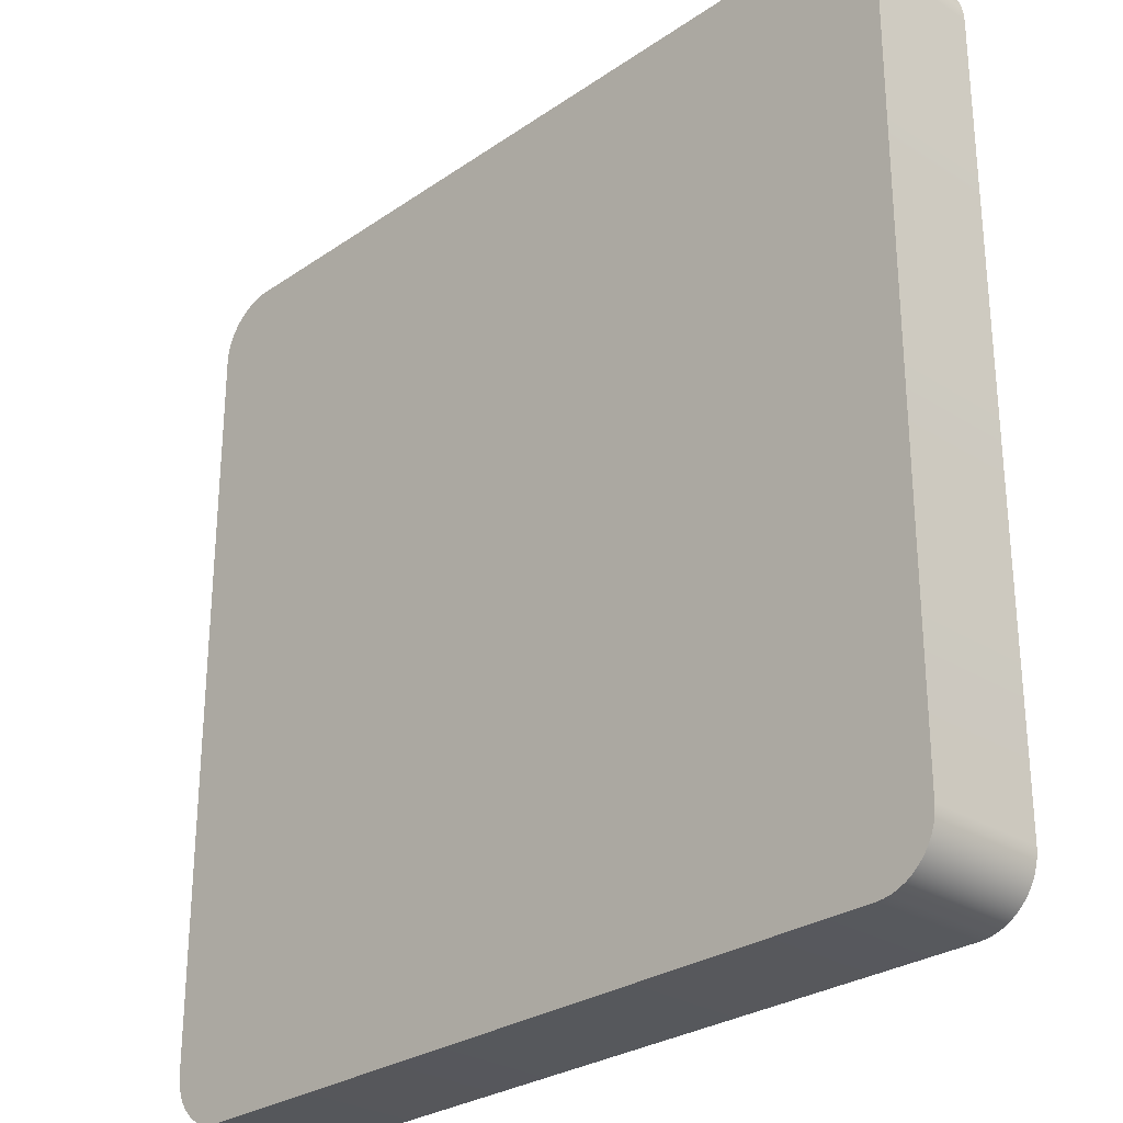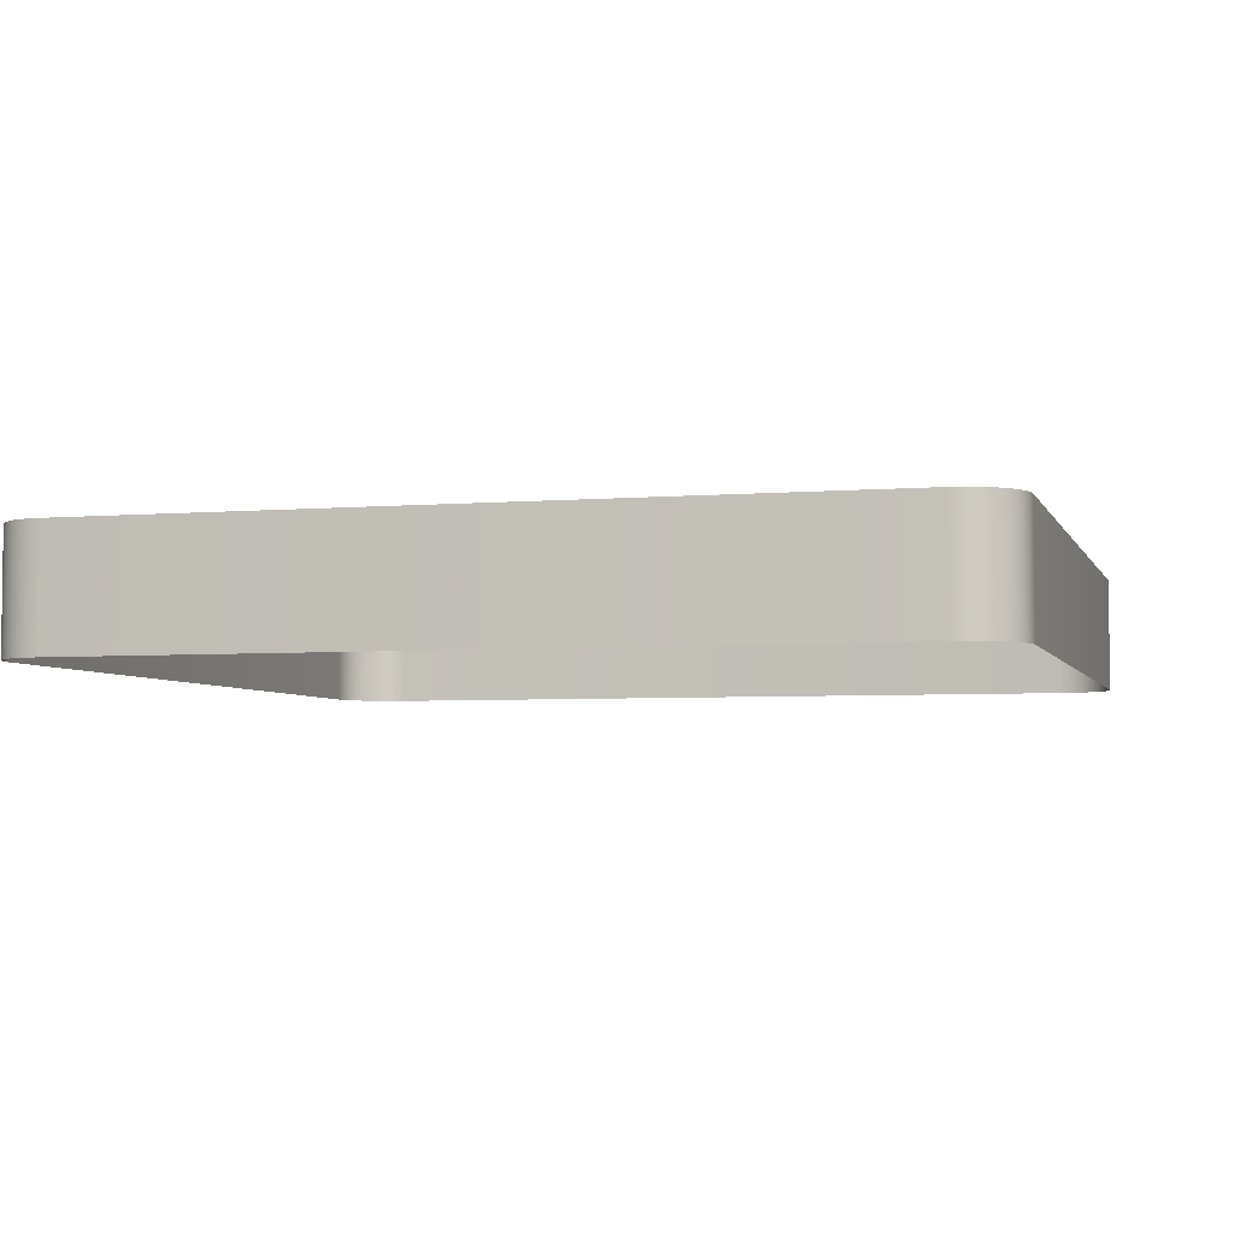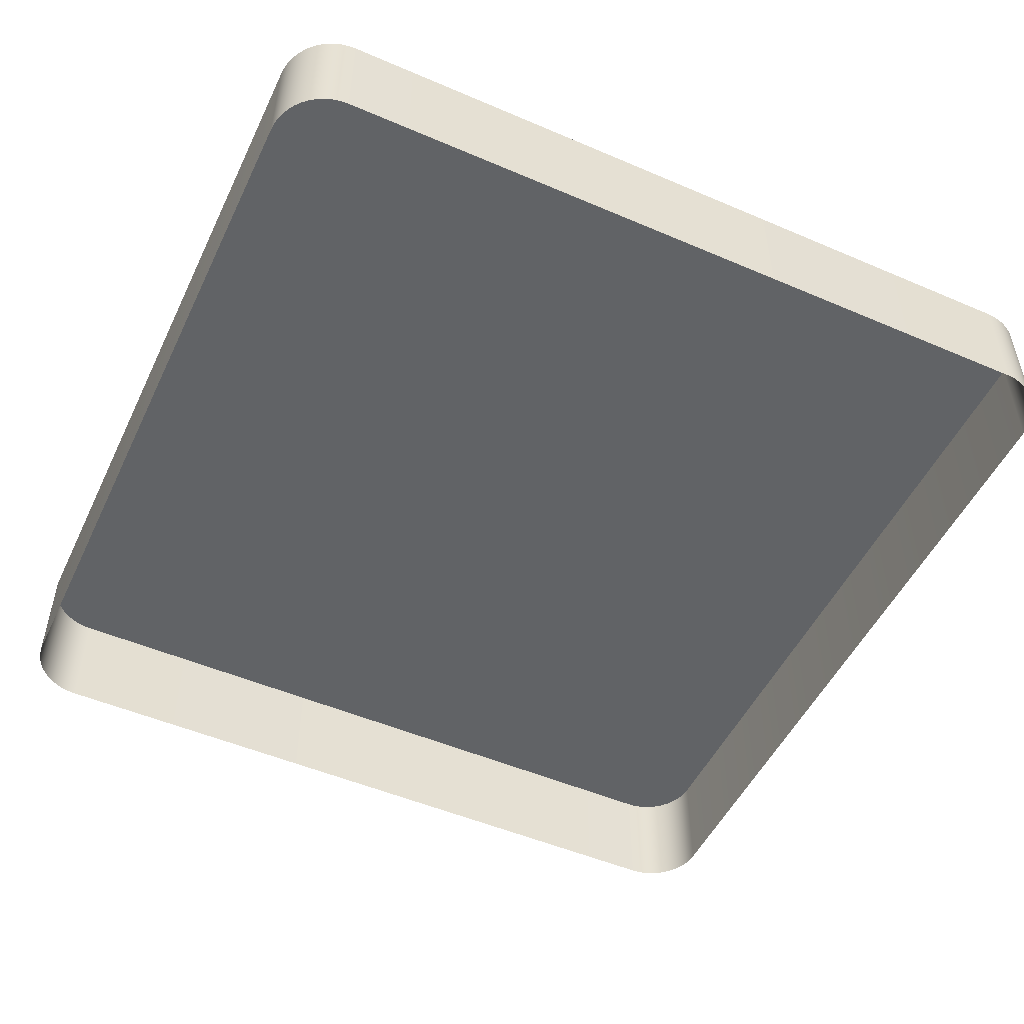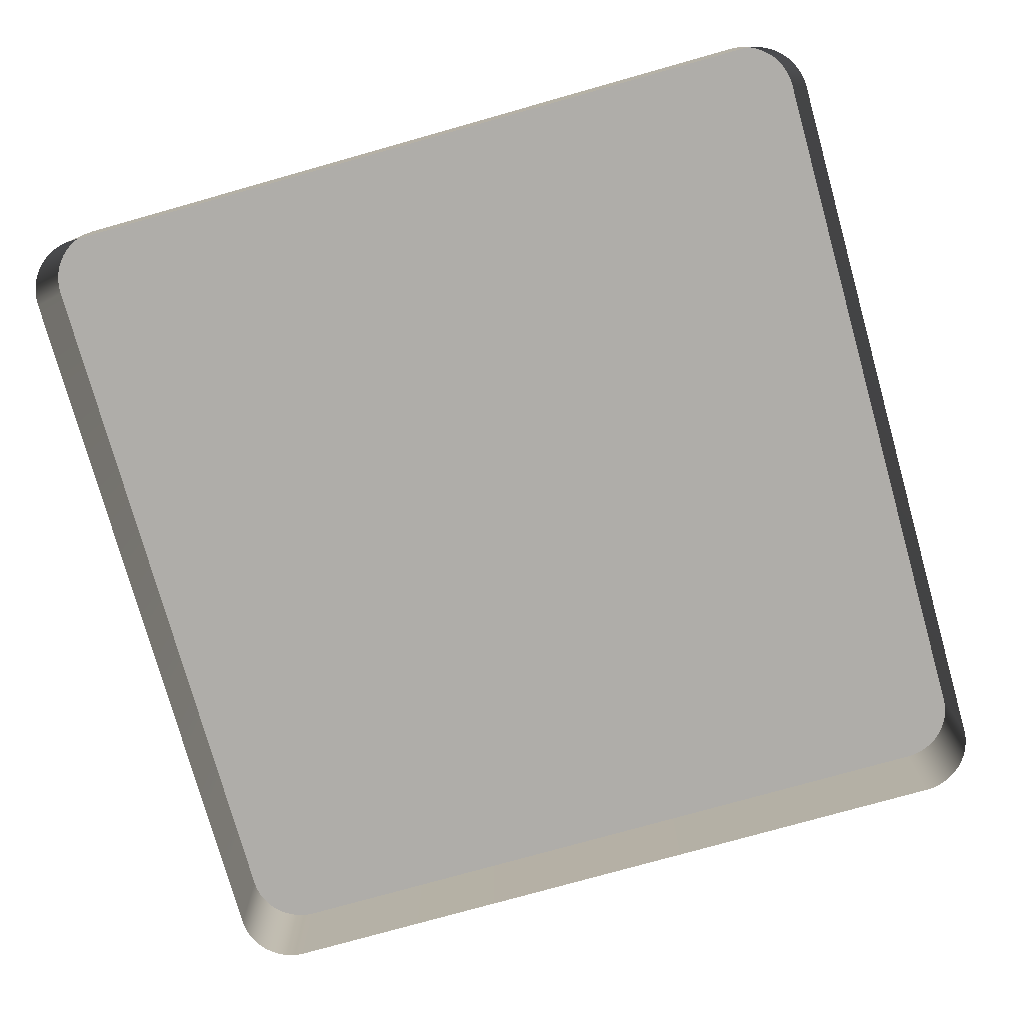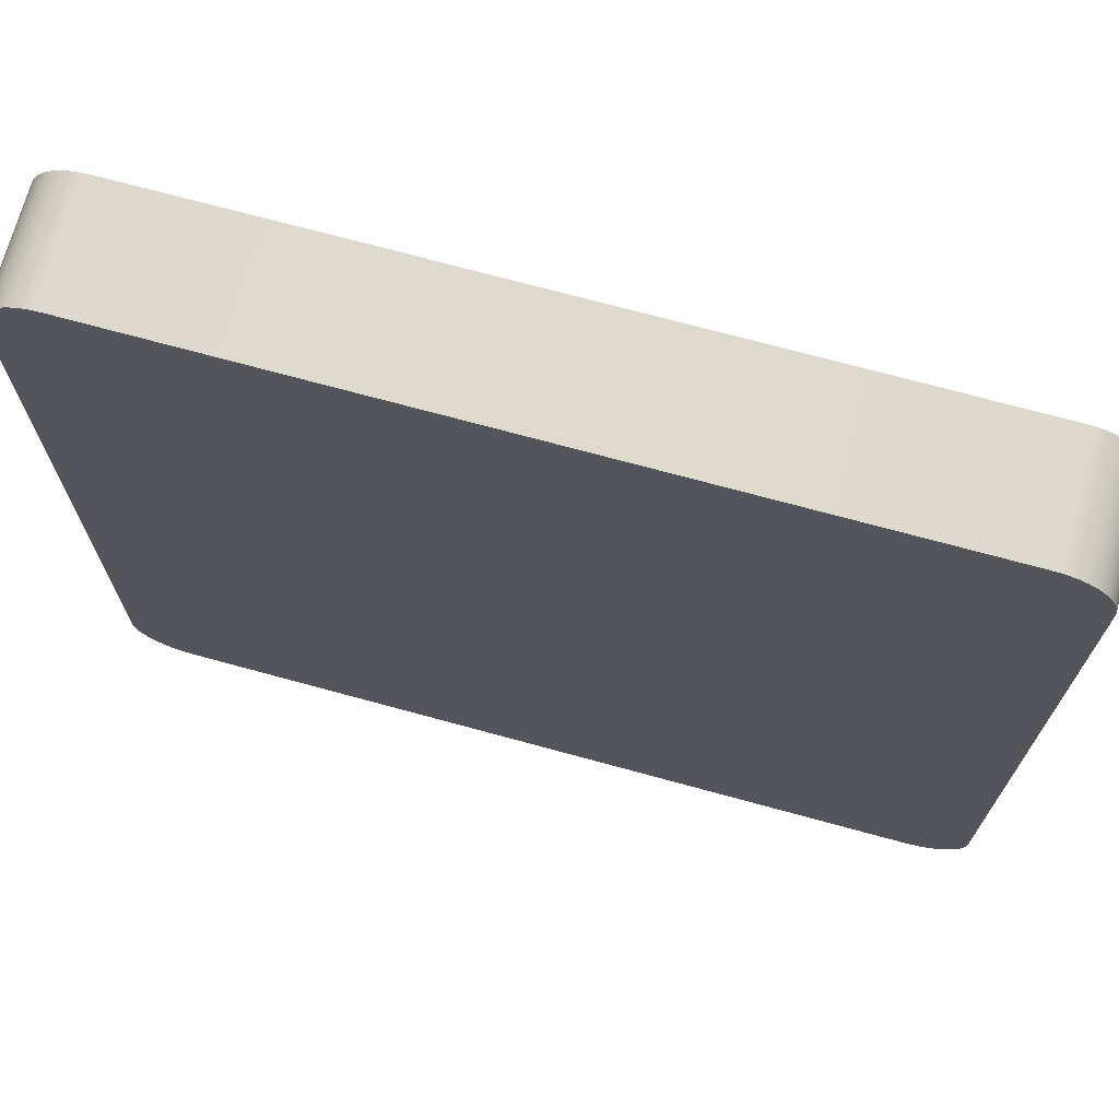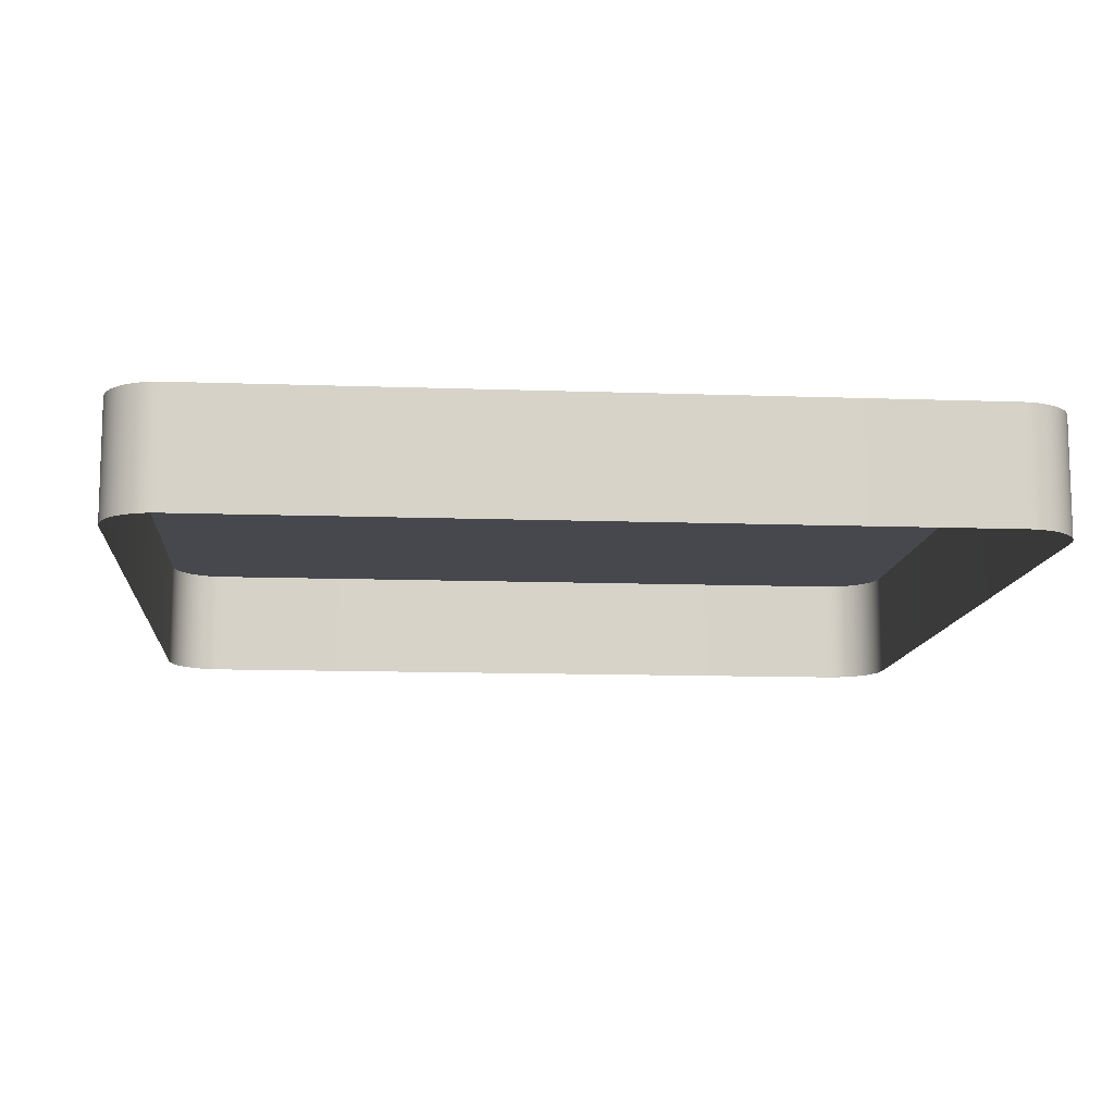
<metadata>
{"format":"obj","ext":"obj","renderer":"f3d","projection":"perspective","resolution":1024,"background":"white","views":[{"elev":-27.9,"azim":-133.9,"up":"+Z"},{"elev":-4.4,"azim":105.4,"up":"+Y"},{"elev":-50.8,"azim":-115.1,"up":"+Y"},{"elev":-77.4,"azim":15.7,"up":"+Y"},{"elev":71.3,"azim":-164.7,"up":"+Z"},{"elev":-11.7,"azim":175.1,"up":"+Y"}]}
</metadata>
<code>
o #ID2391
v -0.3541 0.01049 0.03459
v -0.3543 0.00617 0.0344
v -0.3541 0.00617 0.03459
v -0.3543 0.01049 0.0344
v -0.3539 0.01049 0.03475
v -0.354 0.00617 0.03469
v -0.3539 0.00617 0.03475
v -0.355 0.01049 0.03288
v -0.3549 0.01049 0.004543
v -0.355 0.01049 0.004825
v -0.3549 0.01049 0.03316
v -0.3549 0.01049 0.004266
v -0.3549 0.01049 0.03344
v -0.3548 0.01049 0.003999
v -0.3548 0.01049 0.0337
v -0.3547 0.01049 0.003746
v -0.3547 0.01049 0.03396
v -0.3545 0.01049 0.003511
v -0.3545 0.01049 0.03419
v -0.3543 0.01049 0.003299
v -0.3543 0.01049 0.0344
v -0.3541 0.01049 0.003113
v -0.3541 0.01049 0.03459
v -0.3539 0.01049 0.002956
v -0.3539 0.01049 0.03475
v -0.3536 0.01049 0.002831
v -0.3536 0.01049 0.03487
v -0.3534 0.01049 0.00274
v -0.3534 0.01049 0.03496
v -0.3531 0.01049 0.002685
v -0.3531 0.01049 0.03502
v -0.3528 0.01049 0.002667
v -0.3528 0.01049 0.03503
v -0.3248 0.01049 0.002667
v -0.3248 0.01049 0.03503
v -0.3245 0.01049 0.03502
v -0.3245 0.01049 0.002685
v -0.3242 0.01049 0.03496
v -0.3242 0.01049 0.00274
v -0.3239 0.01049 0.03487
v -0.3239 0.01049 0.002831
v -0.3237 0.01049 0.03475
v -0.3237 0.01049 0.002956
v -0.3234 0.01049 0.003113
v -0.3234 0.01049 0.03459
v -0.3232 0.01049 0.003299
v -0.3232 0.01049 0.0344
v -0.323 0.01049 0.03419
v -0.323 0.01049 0.003511
v -0.3229 0.01049 0.03396
v -0.3229 0.01049 0.003746
v -0.3228 0.01049 0.0337
v -0.3228 0.01049 0.003999
v -0.3227 0.01049 0.03344
v -0.3227 0.01049 0.004266
v -0.3226 0.01049 0.03316
v -0.3226 0.01049 0.004543
v -0.3226 0.01049 0.03288
v -0.3226 0.01049 0.004825
v -0.3545 0.01049 0.03419
v -0.3545 0.00617 0.03419
v -0.3536 0.01049 0.03487
v -0.3536 0.00617 0.03487
v -0.3226 0.00617 0.004543
v -0.3226 0.01049 0.004825
v -0.3226 0.00617 0.004825
v -0.3226 0.01049 0.004543
v -0.3227 0.00617 0.004266
v -0.3227 0.01049 0.004266
v -0.3228 0.00617 0.003999
v -0.3228 0.01049 0.003999
v -0.3229 0.00617 0.003746
v -0.3229 0.01049 0.003746
v -0.323 0.00617 0.003511
v -0.323 0.01049 0.003511
v -0.3232 0.00617 0.003299
v -0.3232 0.01049 0.003299
v -0.3234 0.01049 0.003113
v -0.3234 0.00617 0.003113
v -0.3237 0.01049 0.002956
v -0.3237 0.00617 0.002956
v -0.3239 0.01049 0.002831
v -0.3239 0.00617 0.002831
v -0.3242 0.01049 0.00274
v -0.3242 0.00617 0.00274
v -0.3245 0.01049 0.002685
v -0.3245 0.00617 0.002685
v -0.3248 0.01049 0.002667
v -0.3248 0.00617 0.002667
v -0.3528 0.01049 0.002667
v -0.3528 0.00617 0.002667
v -0.3531 0.01049 0.002685
v -0.3531 0.00617 0.002685
v -0.3534 0.01049 0.00274
v -0.3534 0.00617 0.00274
v -0.3536 0.01049 0.002831
v -0.3536 0.00617 0.002831
v -0.3539 0.01049 0.002956
v -0.3539 0.00617 0.002956
v -0.3541 0.01049 0.003113
v -0.3541 0.00617 0.003113
v -0.3543 0.01049 0.003299
v -0.3543 0.00617 0.003299
v -0.3545 0.00617 0.003511
v -0.3545 0.01049 0.003511
v -0.3547 0.00617 0.003746
v -0.3547 0.01049 0.003746
v -0.3548 0.00617 0.003999
v -0.3548 0.01049 0.003999
v -0.3549 0.00617 0.004266
v -0.3549 0.01049 0.004266
v -0.3549 0.00617 0.004543
v -0.3549 0.01049 0.004543
v -0.355 0.00617 0.004825
v -0.355 0.01049 0.004825
v -0.355 0.00617 0.03288
v -0.355 0.01049 0.03288
v -0.3549 0.00617 0.03316
v -0.3549 0.01049 0.03316
v -0.3549 0.00617 0.03344
v -0.3549 0.01049 0.03344
v -0.3548 0.00617 0.0337
v -0.3548 0.01049 0.0337
v -0.3547 0.00617 0.03396
v -0.3547 0.01049 0.03396
v -0.3534 0.01049 0.03496
v -0.3534 0.00617 0.03496
v -0.3531 0.01049 0.03502
v -0.3531 0.00617 0.03502
v -0.3528 0.01049 0.03503
v -0.3528 0.00617 0.03503
v -0.3248 0.01049 0.03503
v -0.3248 0.00617 0.03503
v -0.3245 0.01049 0.03502
v -0.3245 0.00617 0.03502
v -0.3242 0.01049 0.03496
v -0.3242 0.00617 0.03496
v -0.3239 0.01049 0.03487
v -0.3239 0.00617 0.03487
v -0.3237 0.01049 0.03475
v -0.3237 0.00617 0.03475
v -0.3234 0.01049 0.03459
v -0.3234 0.00617 0.03459
v -0.3232 0.01049 0.0344
v -0.3232 0.00617 0.0344
v -0.323 0.00617 0.03419
v -0.323 0.01049 0.03419
v -0.3229 0.00617 0.03396
v -0.3229 0.01049 0.03396
v -0.3228 0.00617 0.0337
v -0.3228 0.01049 0.0337
v -0.3227 0.00617 0.03344
v -0.3227 0.01049 0.03344
v -0.3226 0.00617 0.03316
v -0.3226 0.01049 0.03316
v -0.3226 0.00617 0.03288
v -0.3226 0.01049 0.03288
f 1 2 3
f 3 2 1
f 2 1 4
f 4 1 2
f 5 6 7
f 7 6 5
f 6 5 3
f 3 5 6
f 3 5 1
f 1 5 3
f 8 9 10
f 10 9 8
f 9 8 11
f 11 8 9
f 9 11 12
f 12 11 9
f 12 11 13
f 13 11 12
f 12 13 14
f 14 13 12
f 14 13 15
f 15 13 14
f 14 15 16
f 16 15 14
f 16 15 17
f 17 15 16
f 16 17 18
f 18 17 16
f 18 17 19
f 19 17 18
f 18 19 20
f 20 19 18
f 20 19 21
f 21 19 20
f 20 21 22
f 22 21 20
f 22 21 23
f 23 21 22
f 22 23 24
f 24 23 22
f 24 23 25
f 25 23 24
f 24 25 26
f 26 25 24
f 26 25 27
f 27 25 26
f 26 27 28
f 28 27 26
f 28 27 29
f 29 27 28
f 28 29 30
f 30 29 28
f 30 29 31
f 31 29 30
f 30 31 32
f 32 31 30
f 32 31 33
f 33 31 32
f 32 33 34
f 34 33 32
f 34 33 35
f 35 33 34
f 34 35 36
f 36 35 34
f 34 36 37
f 37 36 34
f 37 36 38
f 38 36 37
f 37 38 39
f 39 38 37
f 39 38 40
f 40 38 39
f 39 40 41
f 41 40 39
f 41 40 42
f 42 40 41
f 41 42 43
f 43 42 41
f 43 42 44
f 44 42 43
f 44 42 45
f 45 42 44
f 44 45 46
f 46 45 44
f 46 45 47
f 47 45 46
f 46 47 48
f 48 47 46
f 46 48 49
f 49 48 46
f 49 48 50
f 50 48 49
f 49 50 51
f 51 50 49
f 51 50 52
f 52 50 51
f 51 52 53
f 53 52 51
f 53 52 54
f 54 52 53
f 53 54 55
f 55 54 53
f 55 54 56
f 56 54 55
f 55 56 57
f 57 56 55
f 57 56 58
f 58 56 57
f 57 58 59
f 59 58 57
f 60 2 4
f 4 2 60
f 2 60 61
f 61 60 2
f 62 7 63
f 63 7 62
f 7 62 5
f 5 62 7
f 64 65 66
f 66 65 64
f 65 64 67
f 67 64 65
f 68 67 64
f 64 67 68
f 67 68 69
f 69 68 67
f 70 69 68
f 68 69 70
f 69 70 71
f 71 70 69
f 72 71 70
f 70 71 72
f 71 72 73
f 73 72 71
f 74 73 72
f 72 73 74
f 73 74 75
f 75 74 73
f 76 75 74
f 74 75 76
f 75 76 77
f 77 76 75
f 78 76 79
f 79 76 78
f 76 78 77
f 77 78 76
f 80 79 81
f 81 79 80
f 79 80 78
f 78 80 79
f 82 81 83
f 83 81 82
f 81 82 80
f 80 82 81
f 84 83 85
f 85 83 84
f 83 84 82
f 82 84 83
f 86 85 87
f 87 85 86
f 85 86 84
f 84 86 85
f 88 87 89
f 89 87 88
f 87 88 86
f 86 88 87
f 90 89 91
f 91 89 90
f 89 90 88
f 88 90 89
f 92 91 93
f 93 91 92
f 91 92 90
f 90 92 91
f 94 93 95
f 95 93 94
f 93 94 92
f 92 94 93
f 96 95 97
f 97 95 96
f 95 96 94
f 94 96 95
f 98 97 99
f 99 97 98
f 97 98 96
f 96 98 97
f 100 99 101
f 101 99 100
f 99 100 98
f 98 100 99
f 102 101 103
f 103 101 102
f 101 102 100
f 100 102 101
f 102 104 105
f 105 104 102
f 104 102 103
f 103 102 104
f 105 106 107
f 107 106 105
f 106 105 104
f 104 105 106
f 107 108 109
f 109 108 107
f 108 107 106
f 106 107 108
f 109 110 111
f 111 110 109
f 110 109 108
f 108 109 110
f 111 112 113
f 113 112 111
f 112 111 110
f 110 111 112
f 113 114 115
f 115 114 113
f 114 113 112
f 112 113 114
f 115 116 117
f 117 116 115
f 116 115 114
f 114 115 116
f 117 118 119
f 119 118 117
f 118 117 116
f 116 117 118
f 119 120 121
f 121 120 119
f 120 119 118
f 118 119 120
f 121 122 123
f 123 122 121
f 122 121 120
f 120 121 122
f 123 124 125
f 125 124 123
f 124 123 122
f 122 123 124
f 125 61 60
f 60 61 125
f 61 125 124
f 124 125 61
f 126 63 127
f 127 63 126
f 63 126 62
f 62 126 63
f 128 127 129
f 129 127 128
f 127 128 126
f 126 128 127
f 130 129 131
f 131 129 130
f 129 130 128
f 128 130 129
f 132 131 133
f 133 131 132
f 131 132 130
f 130 132 131
f 134 133 135
f 135 133 134
f 133 134 132
f 132 134 133
f 136 135 137
f 137 135 136
f 135 136 134
f 134 136 135
f 138 137 139
f 139 137 138
f 137 138 136
f 136 138 137
f 140 139 141
f 141 139 140
f 139 140 138
f 138 140 139
f 142 141 143
f 143 141 142
f 141 142 140
f 140 142 141
f 144 143 145
f 145 143 144
f 143 144 142
f 142 144 143
f 146 144 145
f 145 144 146
f 144 146 147
f 147 146 144
f 148 147 146
f 146 147 148
f 147 148 149
f 149 148 147
f 150 149 148
f 148 149 150
f 149 150 151
f 151 150 149
f 152 151 150
f 150 151 152
f 151 152 153
f 153 152 151
f 154 153 152
f 152 153 154
f 153 154 155
f 155 154 153
f 156 155 154
f 154 155 156
f 155 156 157
f 157 156 155
f 66 157 156
f 156 157 66
f 157 66 65
f 65 66 157

</code>
